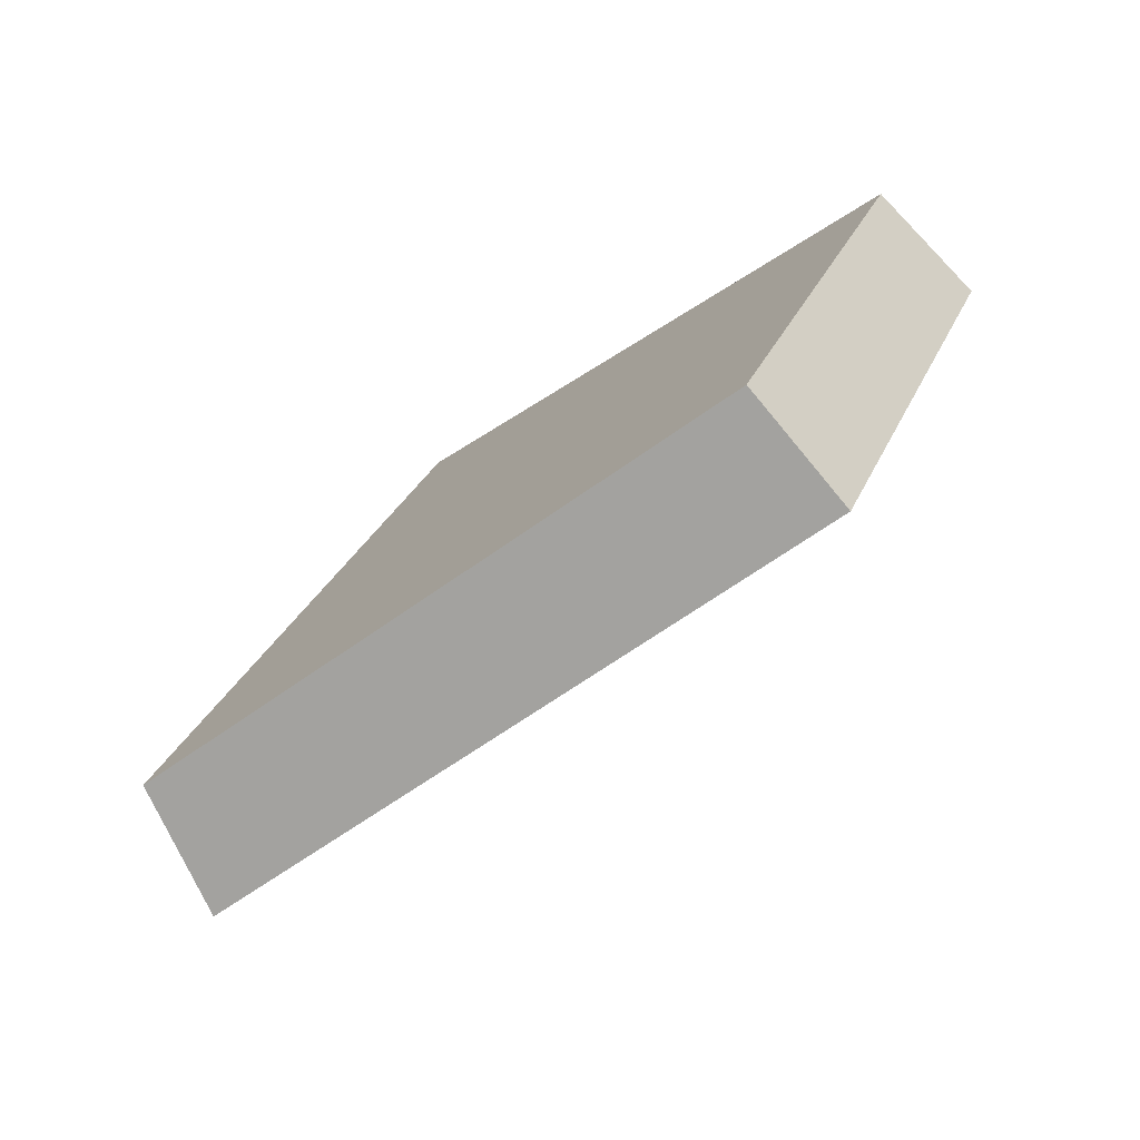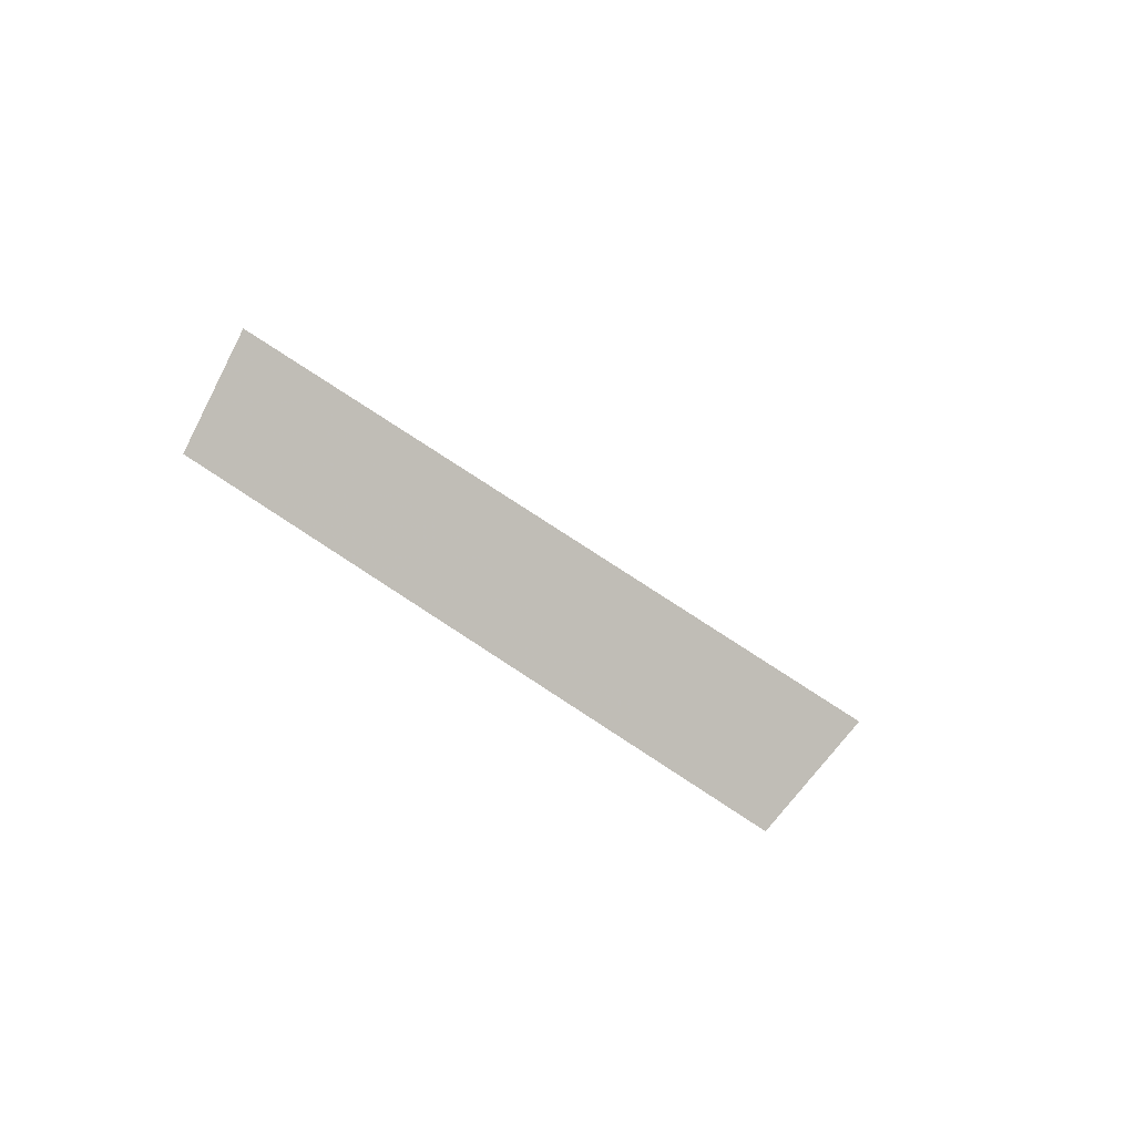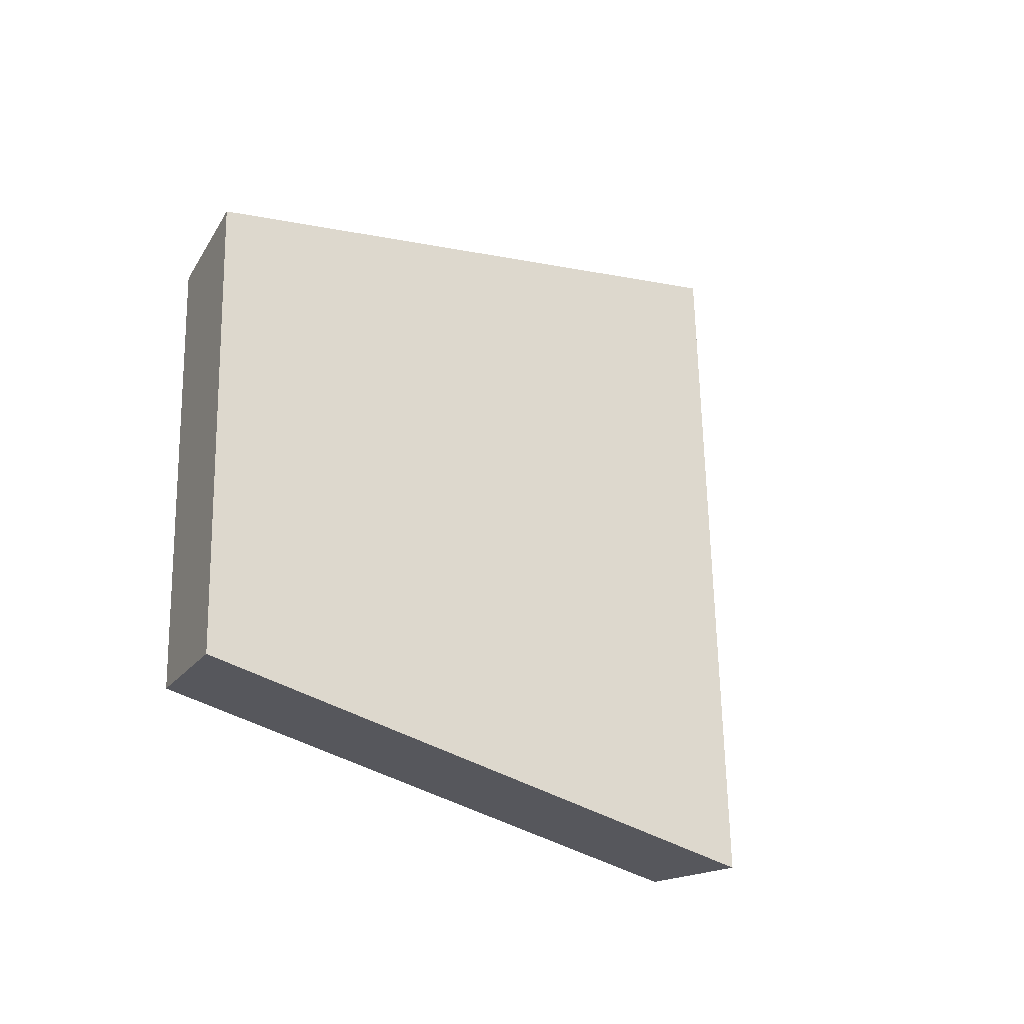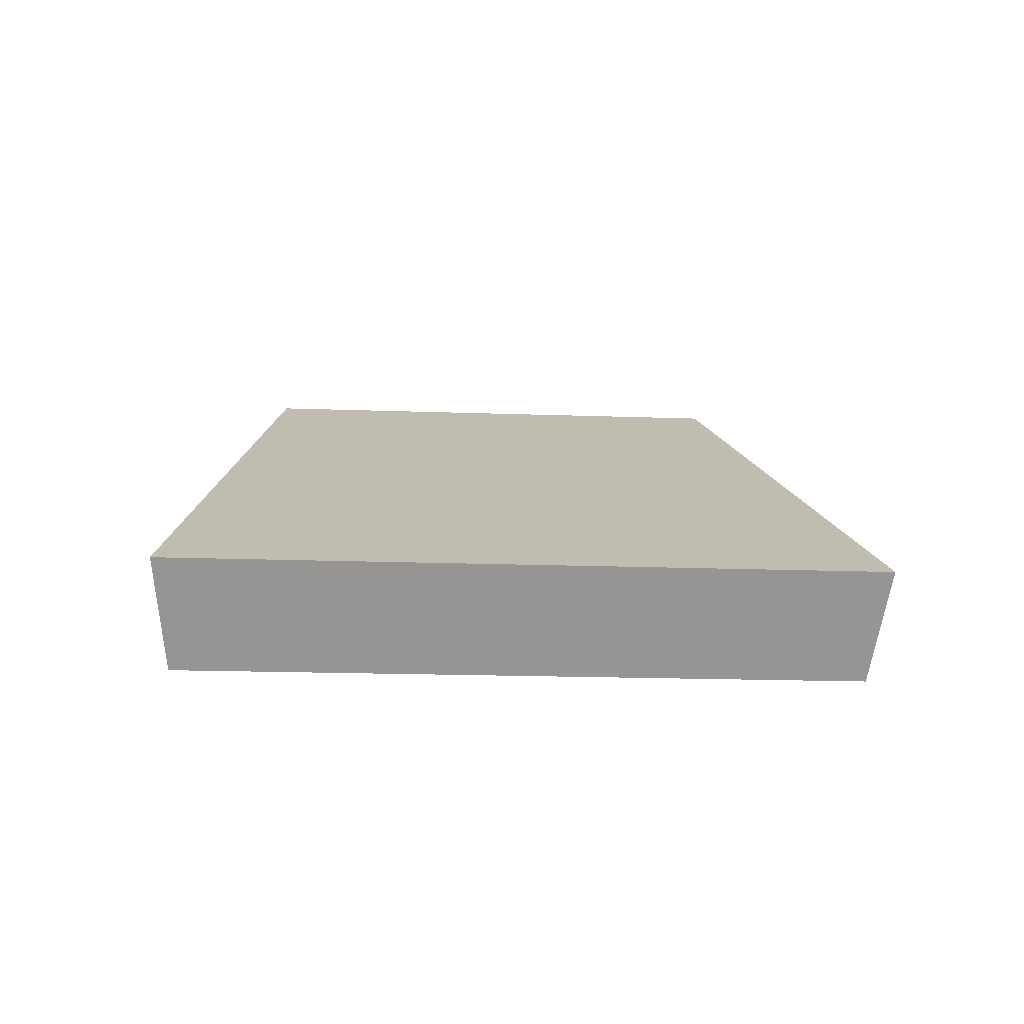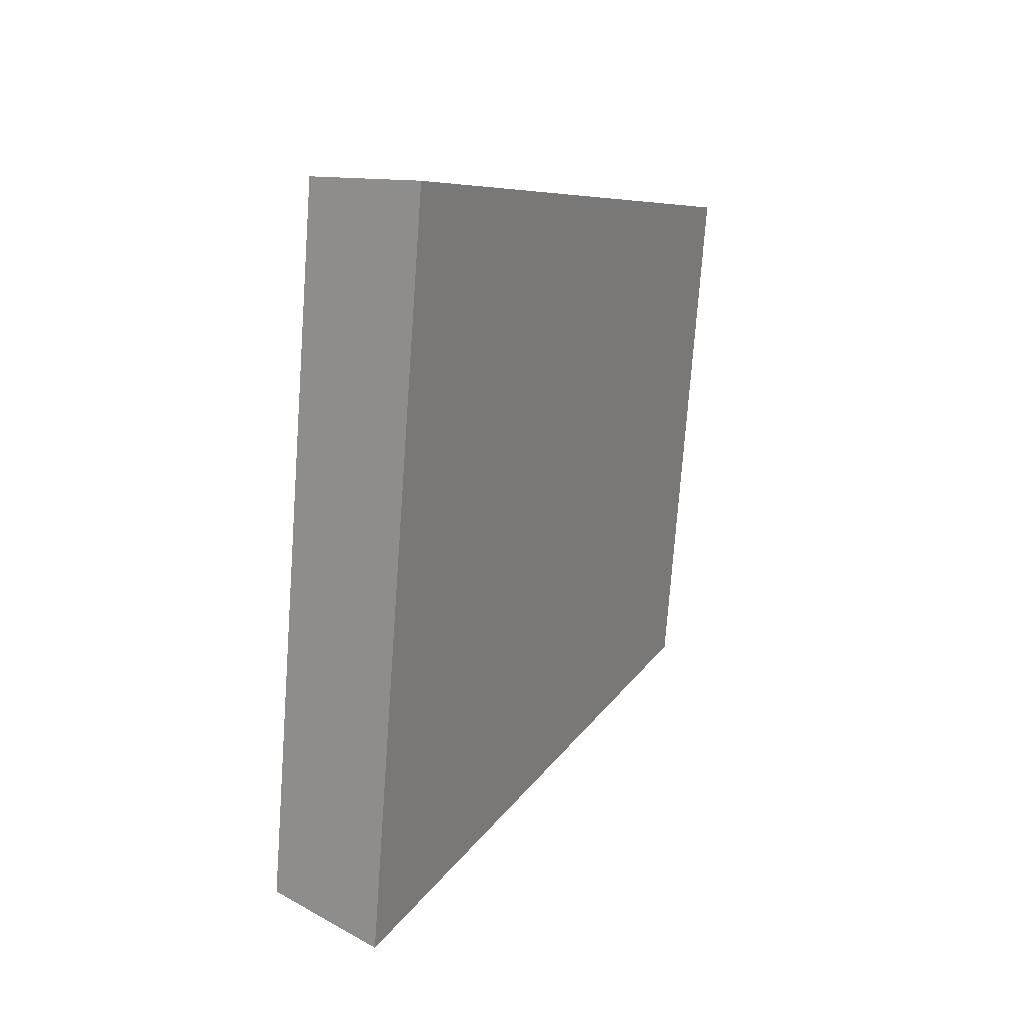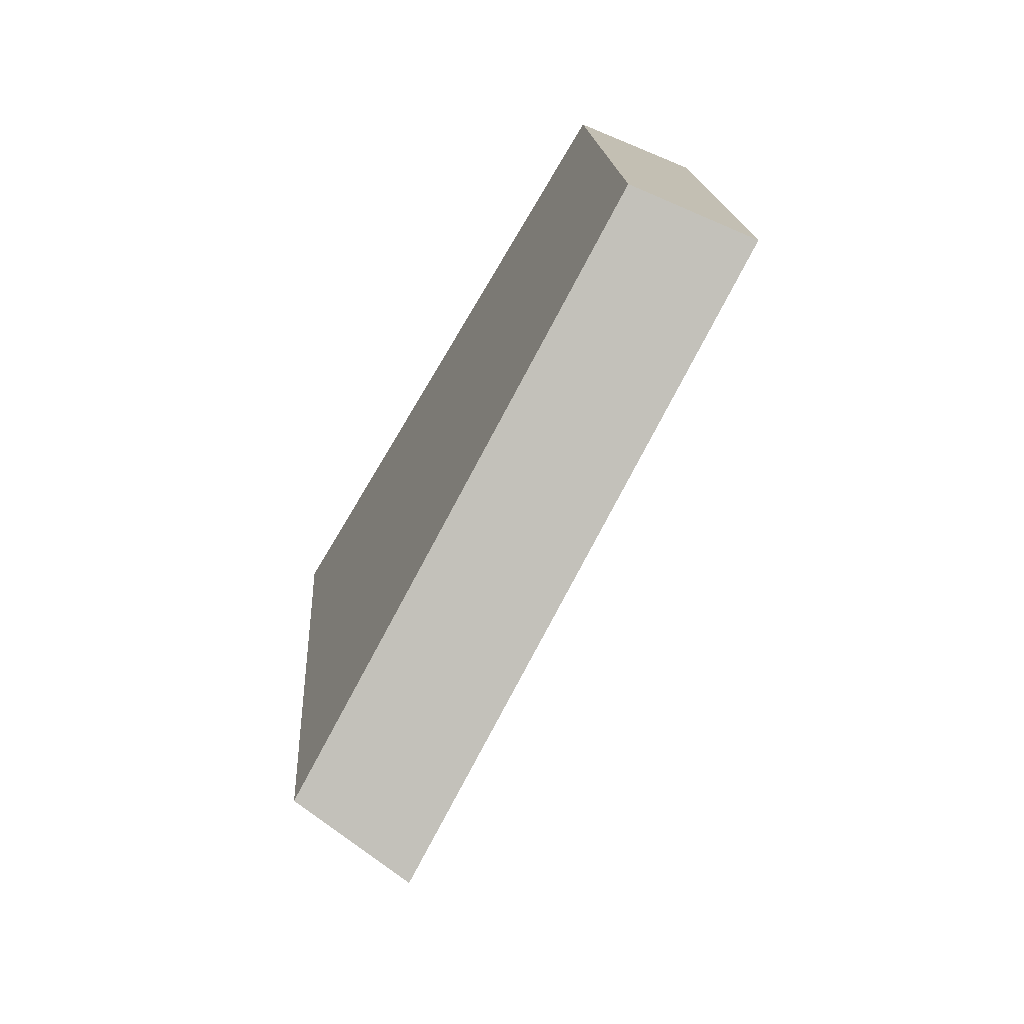
<metadata>
{"format":"obj","ext":"obj","renderer":"f3d","projection":"perspective","resolution":1024,"background":"white","views":[{"elev":74.6,"azim":115.9,"up":"+Z"},{"elev":1.4,"azim":41.0,"up":"+Y"},{"elev":62.7,"azim":42.7,"up":"+Y"},{"elev":-16.5,"azim":129.5,"up":"+Y"},{"elev":-25.4,"azim":84.1,"up":"+Z"},{"elev":61.1,"azim":85.7,"up":"+Z"}]}
</metadata>
<code>
v 2.057 0.1391 2.458
v 2.064 0.1391 2.466
v 2.057 0.144 2.47
v 2.052 0.144 2.465
v 2.058 0.1457 2.47
v 2.057 0.144 2.47
v 2.064 0.1391 2.466
v 2.065 0.1405 2.465
v 2.053 0.1457 2.464
v 2.052 0.144 2.465
v 2.057 0.144 2.47
v 2.058 0.1457 2.47
v 2.065 0.1405 2.465
v 2.064 0.1391 2.466
v 2.057 0.1391 2.458
v 2.057 0.1405 2.457
v 2.057 0.1405 2.457
v 2.057 0.1391 2.458
v 2.052 0.144 2.465
v 2.053 0.1457 2.464
v 2.053 0.1457 2.464
v 2.058 0.1457 2.47
v 2.065 0.1405 2.465
v 2.057 0.1405 2.457
f 1 2 3
f 1 3 4
f 5 6 7
f 5 7 8
f 9 10 11
f 9 11 12
f 13 14 15
f 13 15 16
f 17 18 19
f 17 19 20
f 21 22 23
f 21 23 24

</code>
